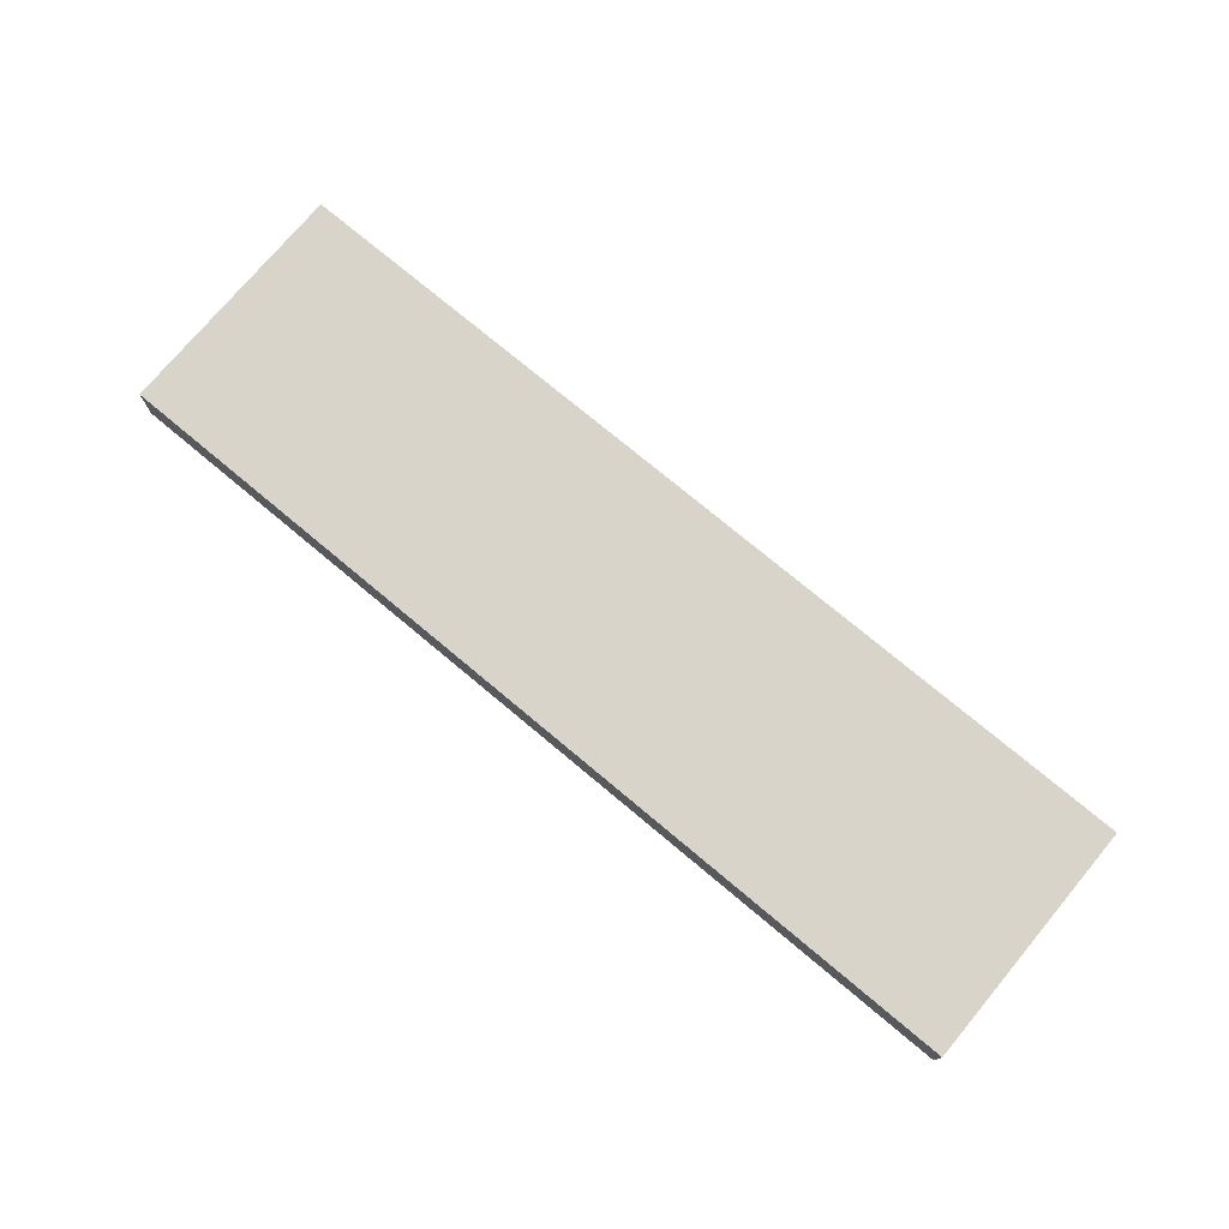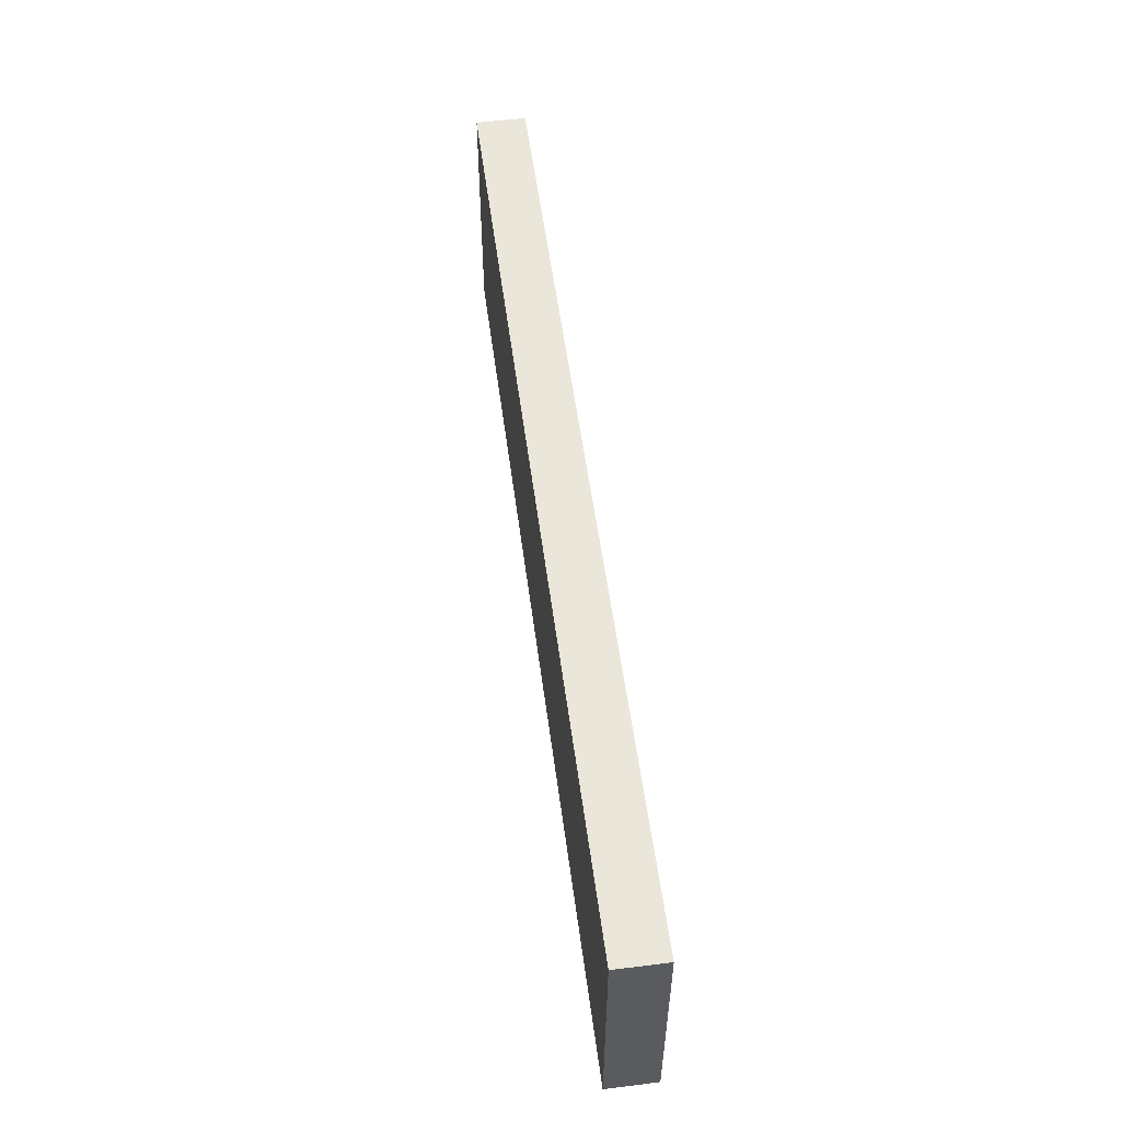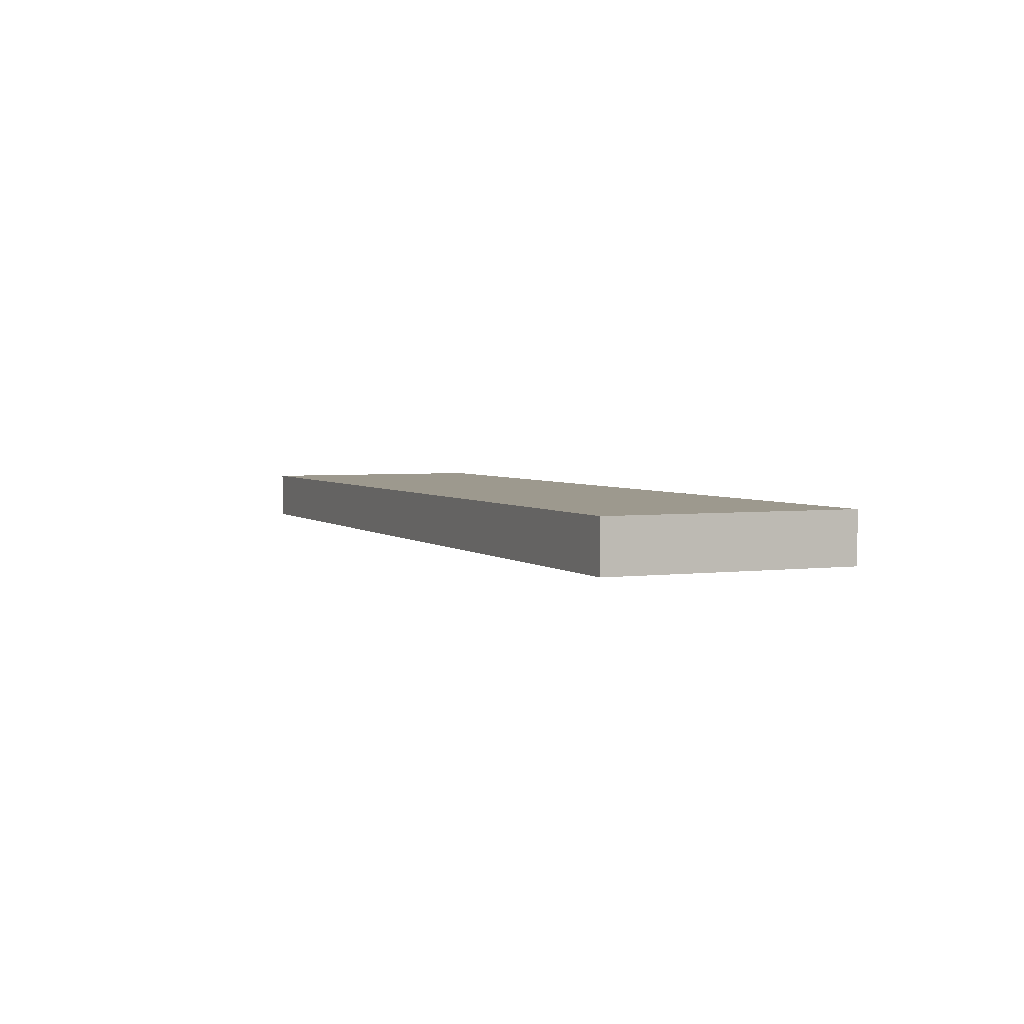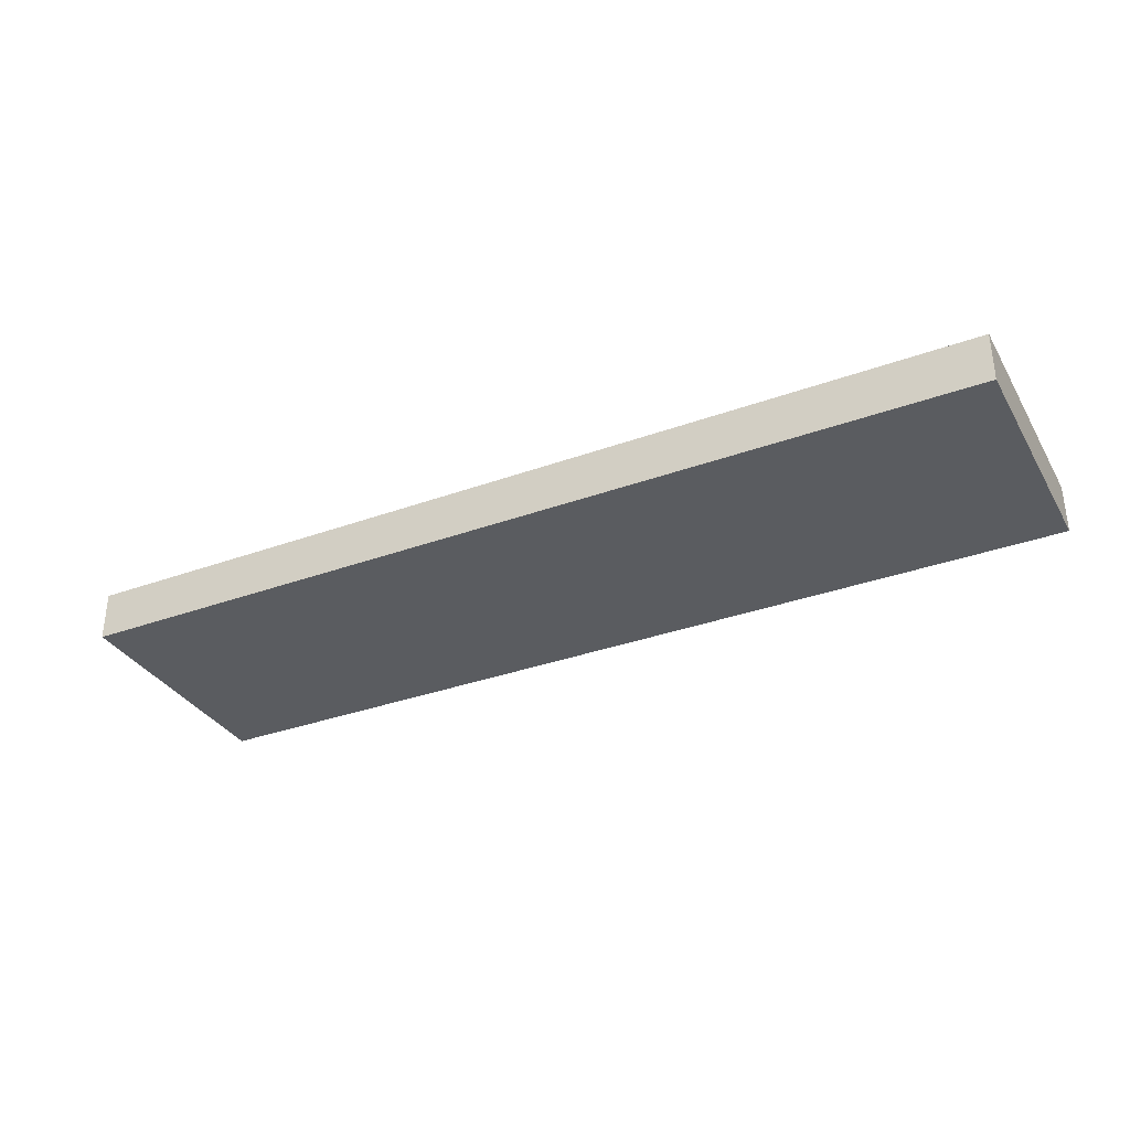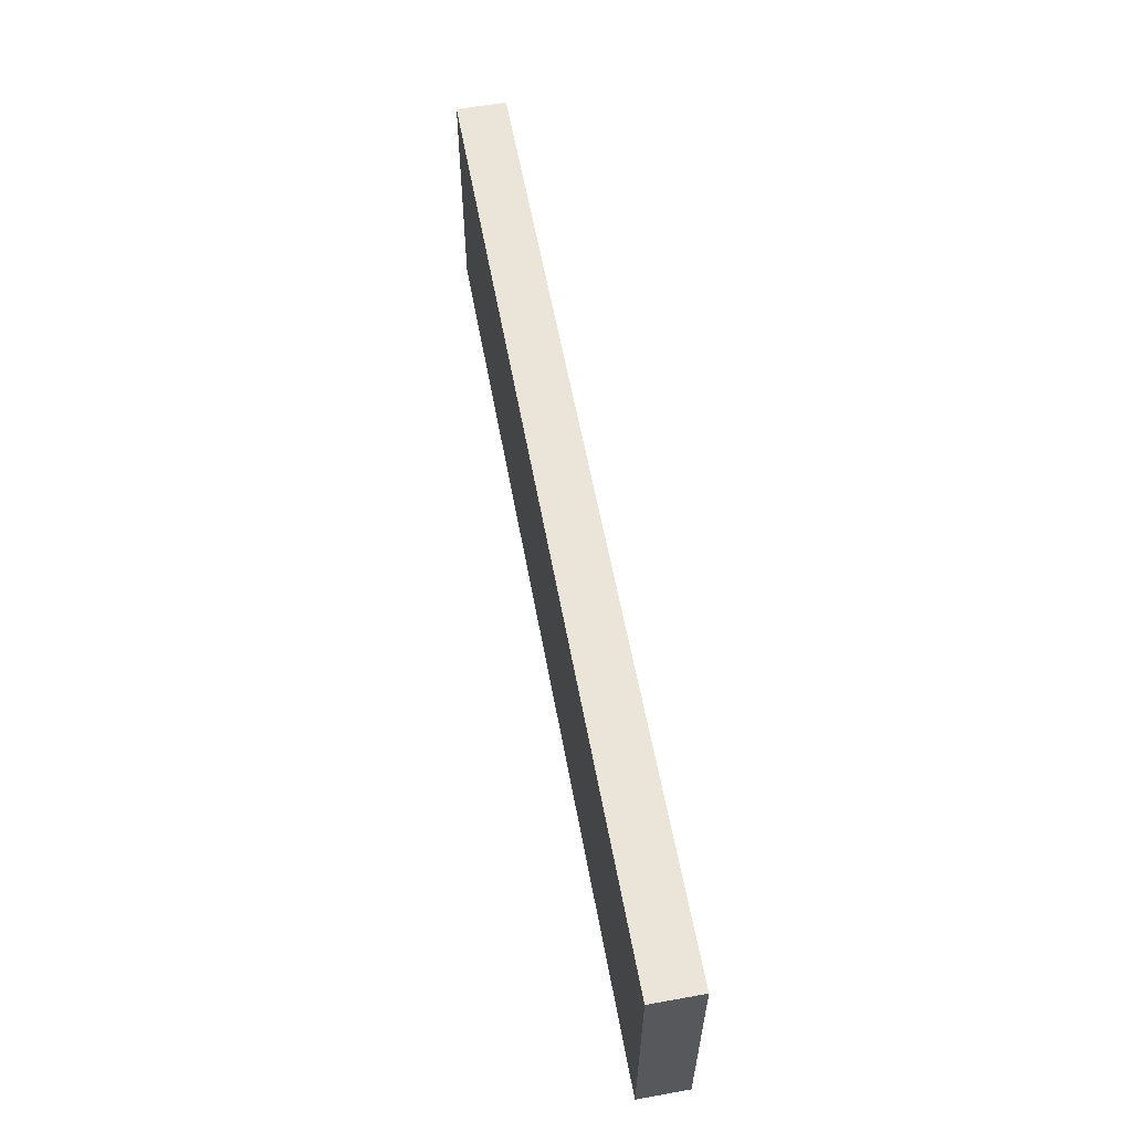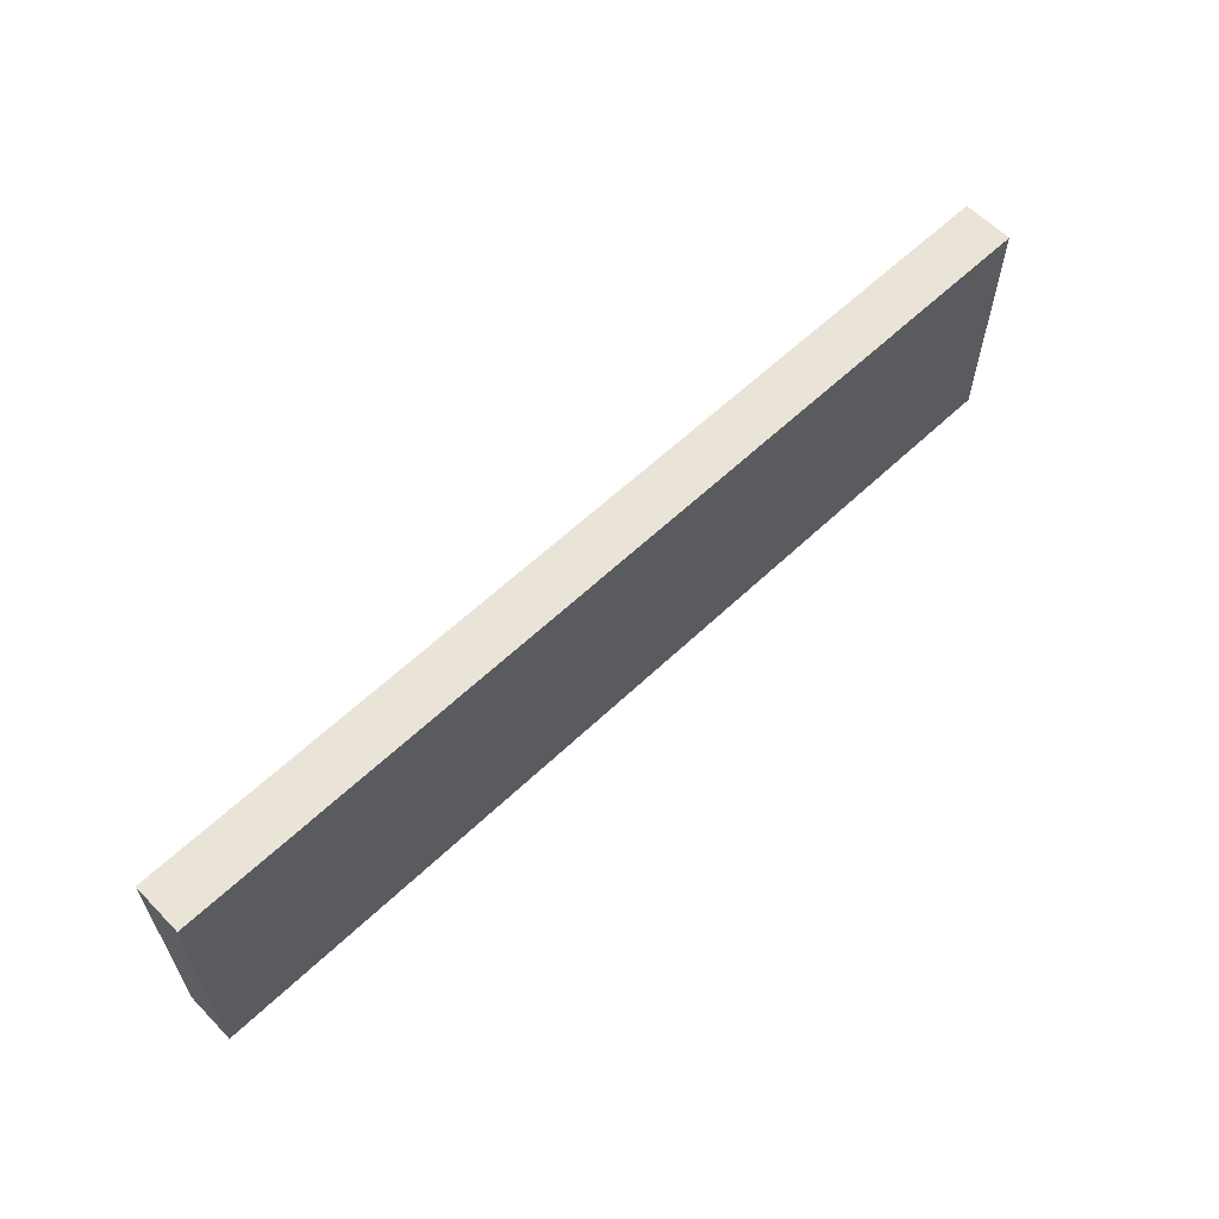
<metadata>
{"format":"obj","ext":"obj","renderer":"f3d","projection":"perspective","resolution":1024,"background":"white","views":[{"elev":75.1,"azim":-140.1,"up":"+Z"},{"elev":54.8,"azim":-97.5,"up":"+Y"},{"elev":3.4,"azim":-113.5,"up":"+Z"},{"elev":-33.6,"azim":-153.6,"up":"+Z"},{"elev":59.0,"azim":79.6,"up":"+Y"},{"elev":60.8,"azim":-44.0,"up":"+Y"}]}
</metadata>
<code>
g default
v -1.867 1.68 0.1
v 1.867 1.68 0.1
v -1.867 2.68 0.1
v 1.867 2.68 0.1
v -1.867 2.68 -0.1
v 1.867 2.68 -0.1
v -1.867 1.68 -0.1
v 1.867 1.68 -0.1
g pCube1
f 1 2 4 3
f 3 4 6 5
f 5 6 8 7
f 7 8 2 1
f 2 8 6 4
f 7 1 3 5

</code>
